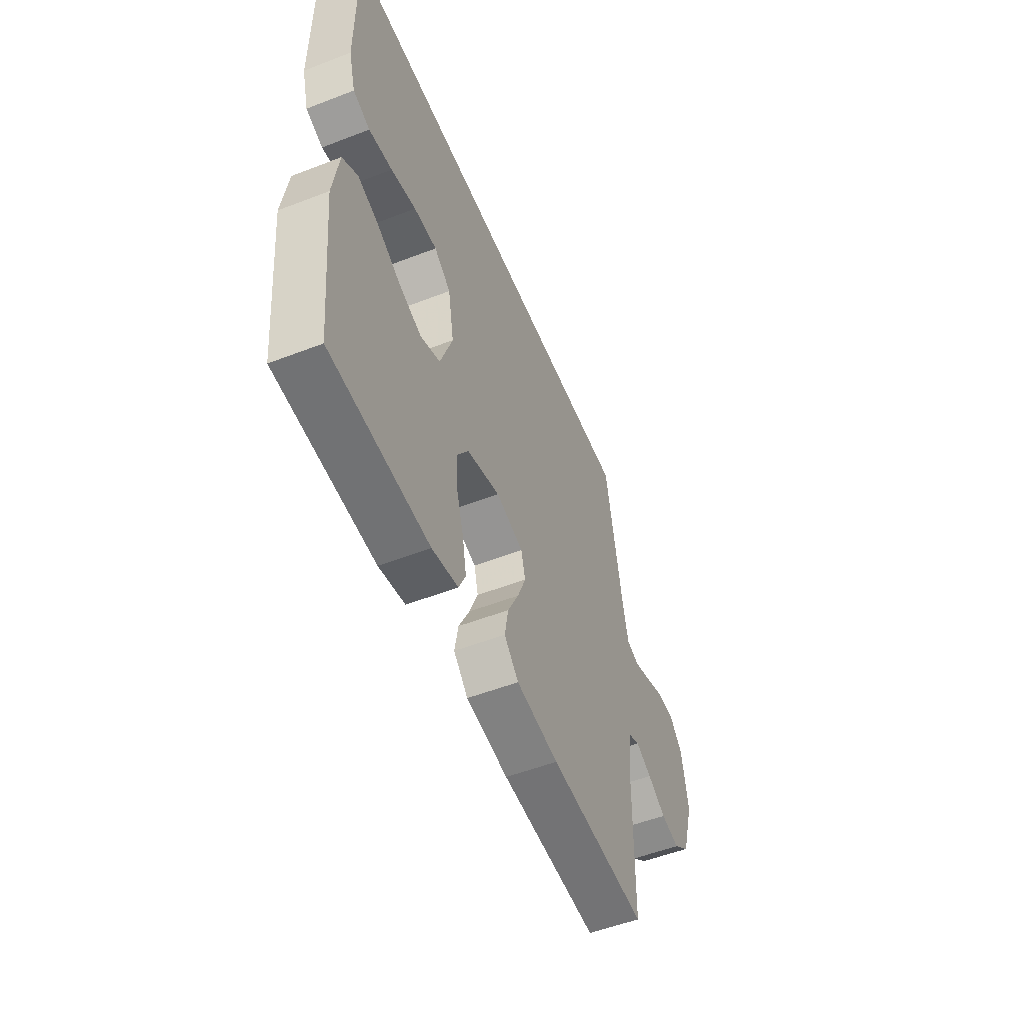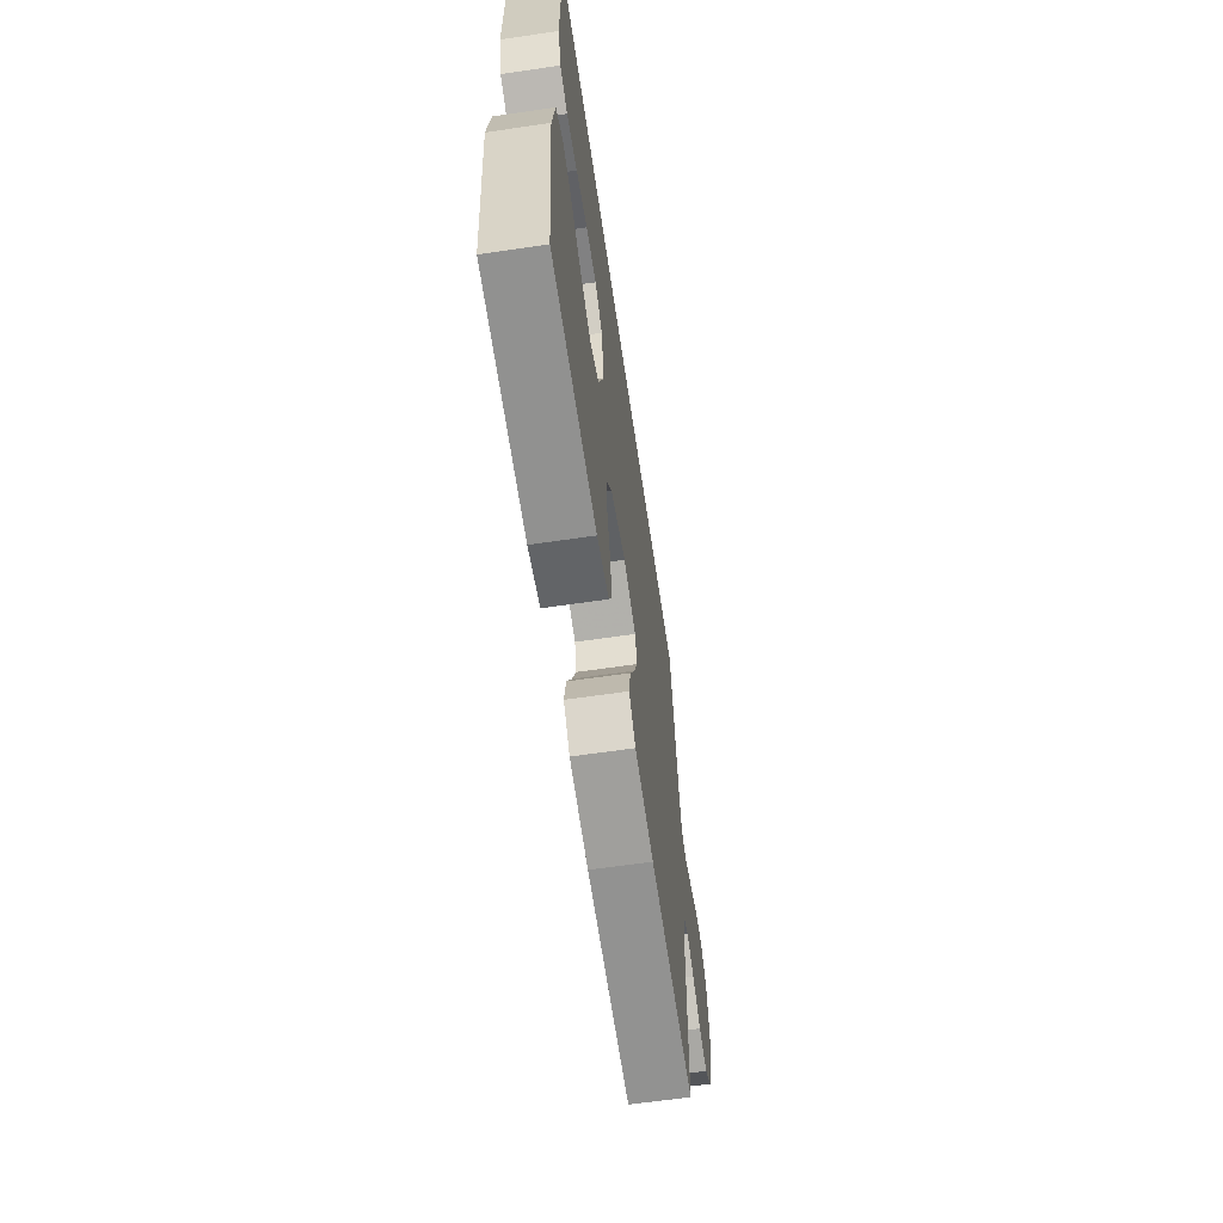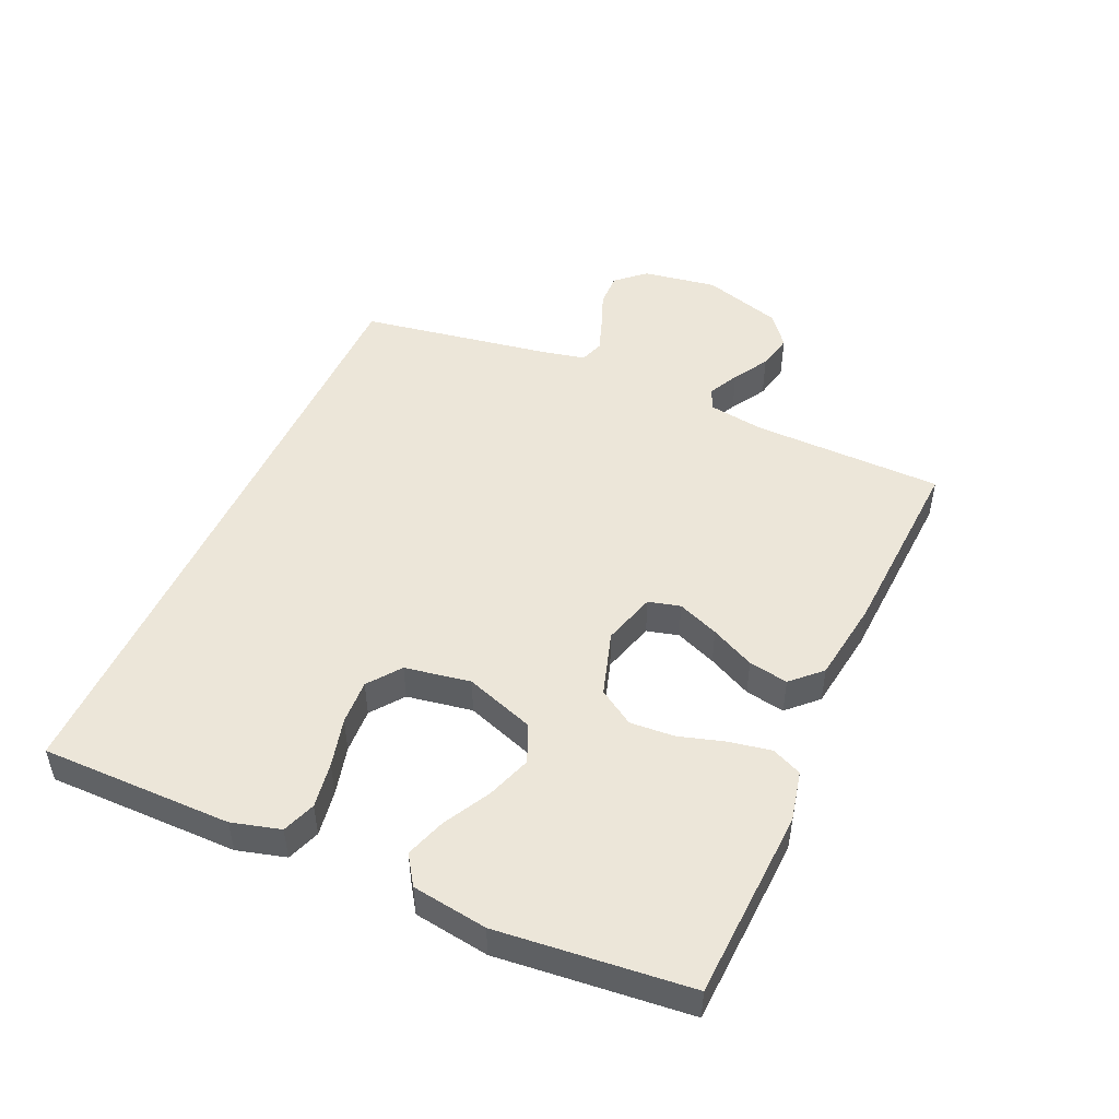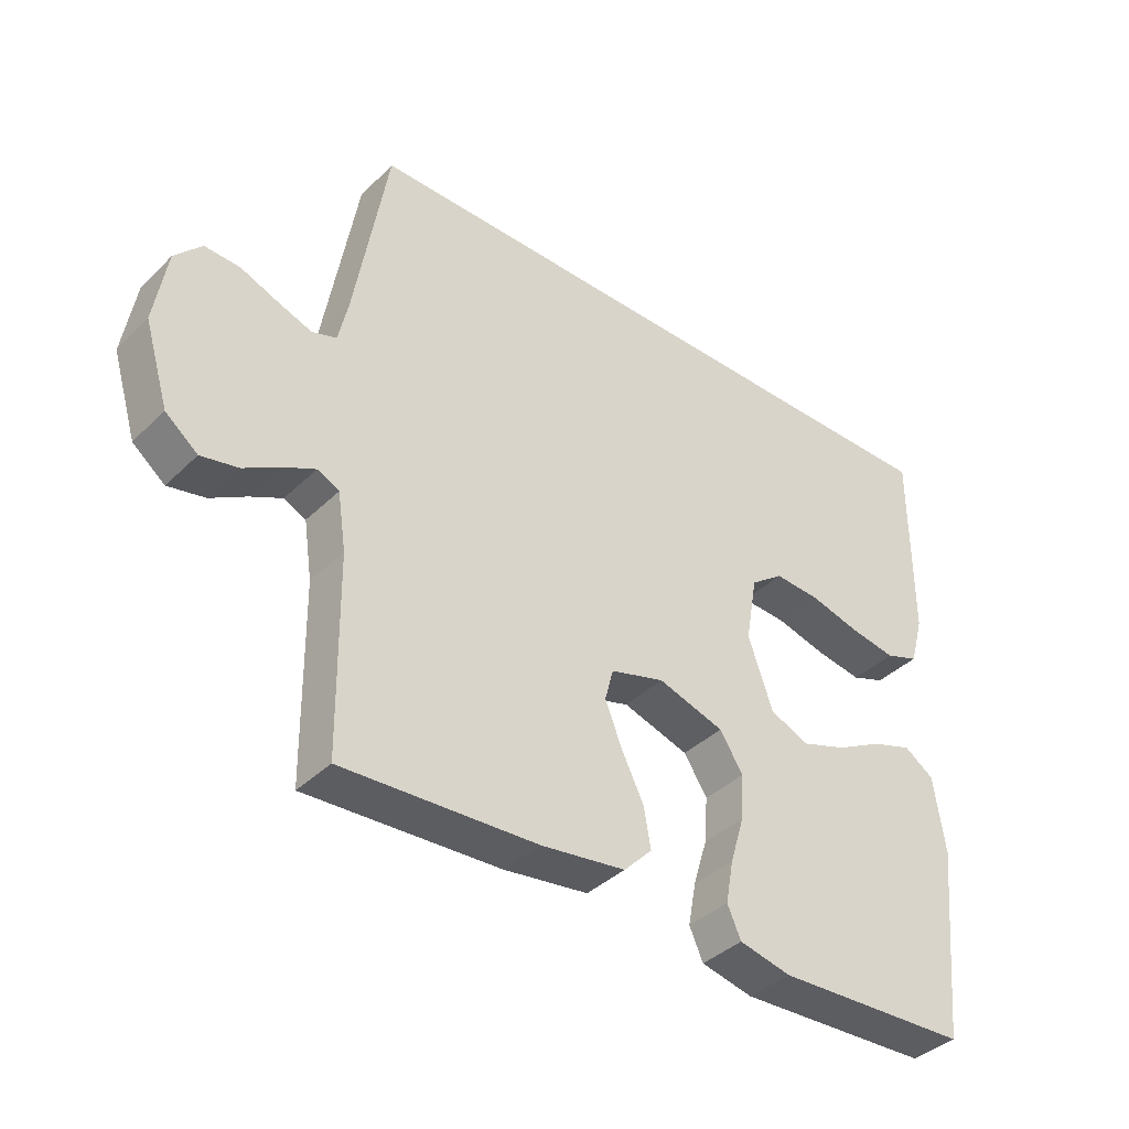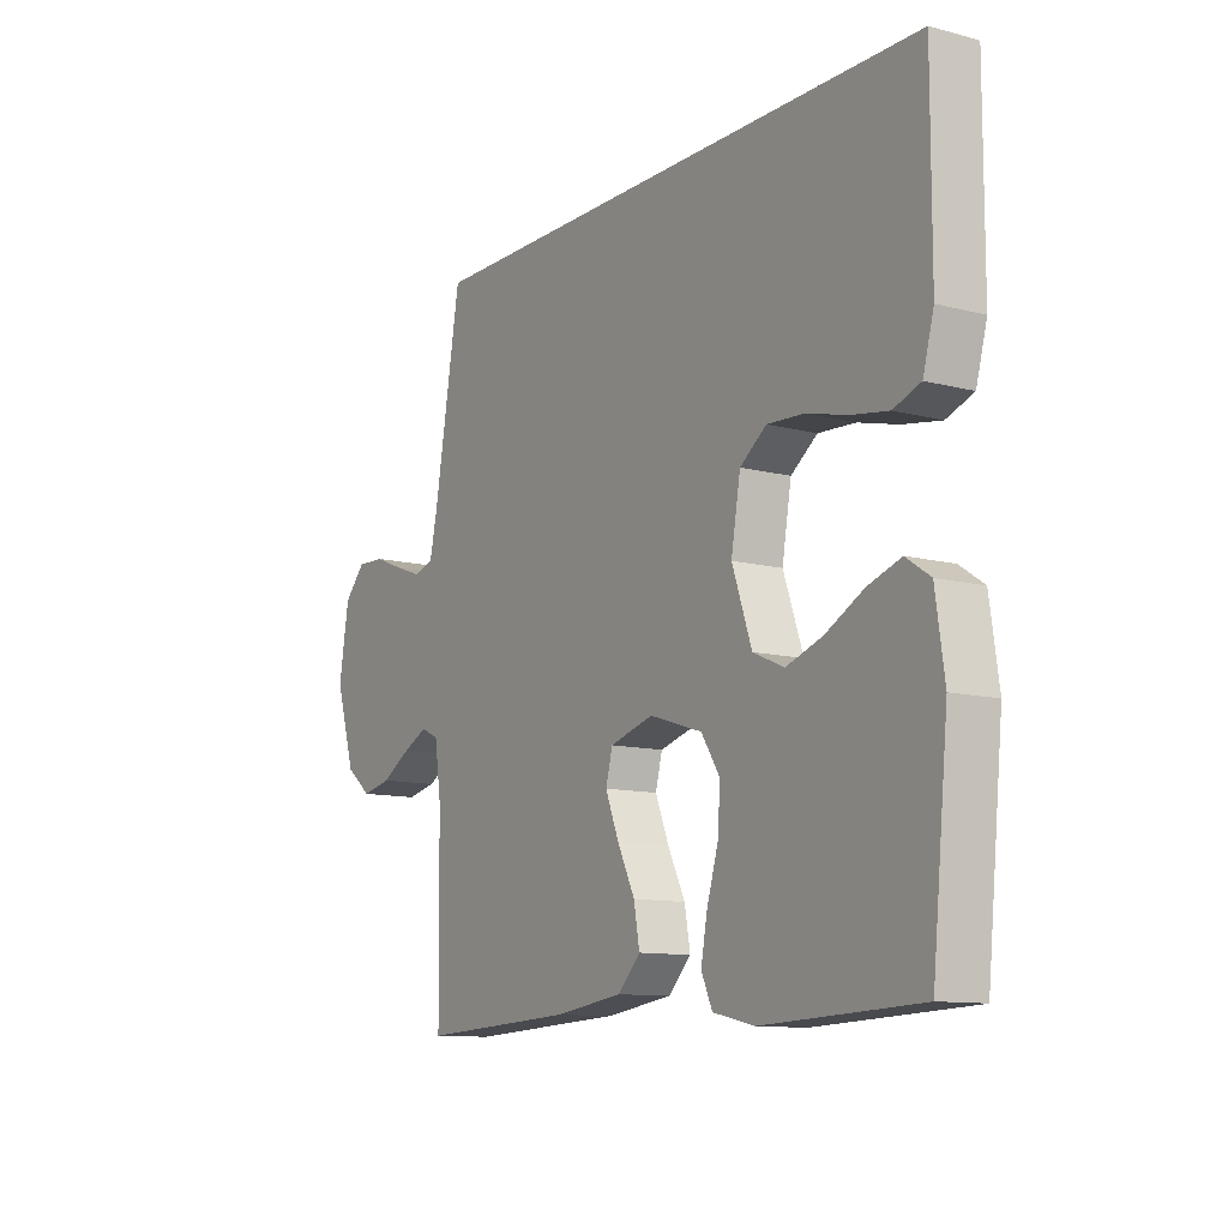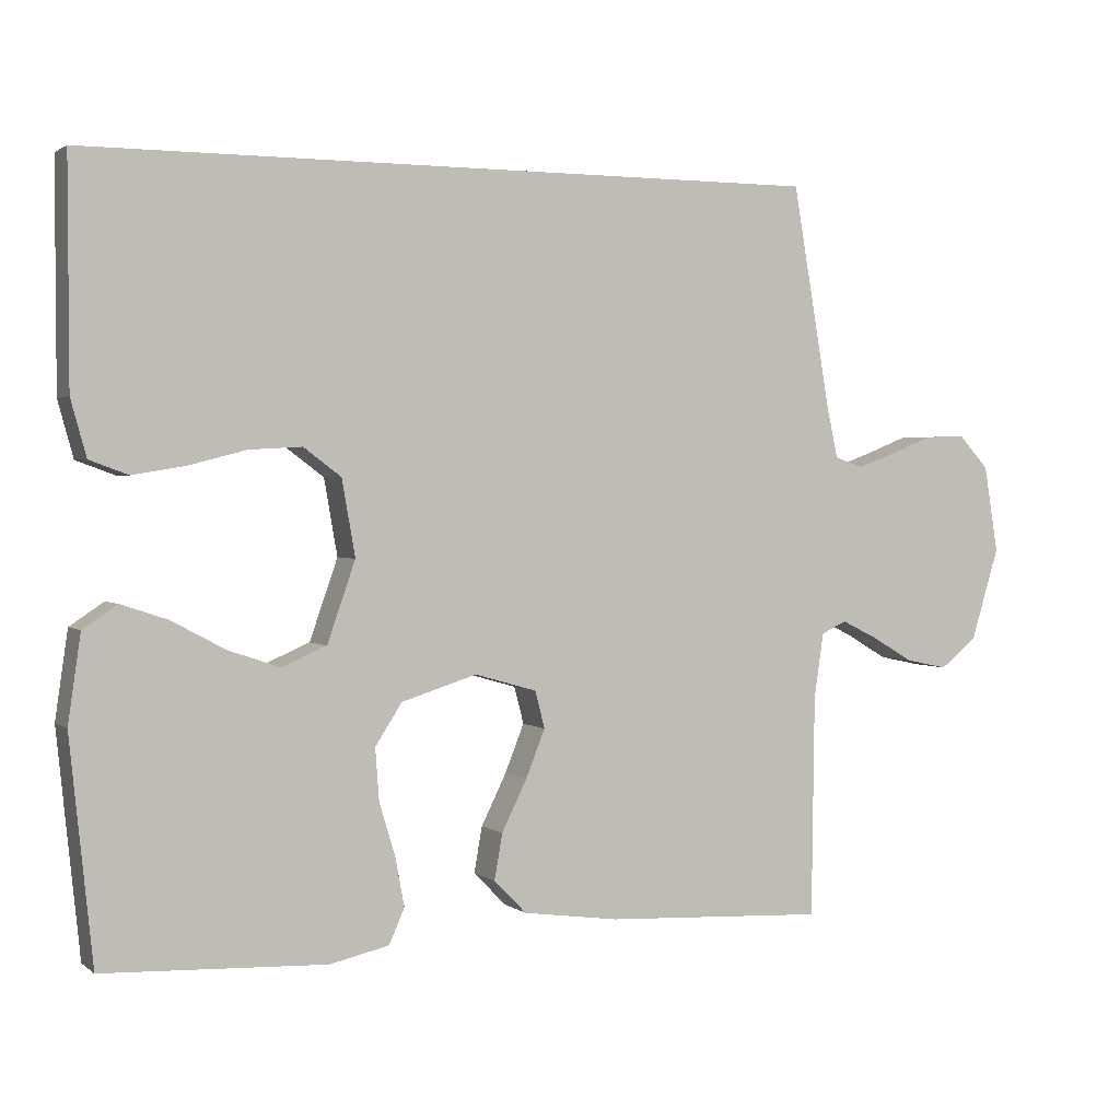
<metadata>
{"format":"obj","ext":"obj","renderer":"f3d","projection":"perspective","resolution":1024,"background":"white","views":[{"elev":-53.4,"azim":112.4,"up":"+Z"},{"elev":-63.5,"azim":98.4,"up":"+Z"},{"elev":48.6,"azim":114.3,"up":"+Y"},{"elev":-38.9,"azim":-39.8,"up":"+Z"},{"elev":-11.2,"azim":57.6,"up":"+Z"},{"elev":1.8,"azim":155.9,"up":"+Z"}]}
</metadata>
<code>
v 0.5 0.07 -0.5
v 0.2 0.07 -0.513
v 0.12 0.07 -0.495
v 0.099 0.07 -0.448
v 0.111 0.07 -0.383
v 0.133 0.07 -0.31
v 0.138 0.07 -0.24
v 0.102 0.07 -0.184
v 0 0.07 -0.152
v -0.084 0.07 -0.176
v -0.097 0.07 -0.226
v -0.071 0.07 -0.291
v -0.037 0.07 -0.36
v -0.026 0.07 -0.422
v -0.07 0.07 -0.467
v -0.2 0.07 -0.485
v -0.5 0.07 -0.5
v -0.504 0.07 -0.2
v -0.517 0.07 -0.112
v -0.551 0.07 -0.096
v -0.6 0.07 -0.12
v -0.656 0.07 -0.153
v -0.713 0.07 -0.165
v -0.763 0.07 -0.125
v -0.801 0.07 0
v -0.782 0.07 0.117
v -0.741 0.07 0.162
v -0.687 0.07 0.16
v -0.629 0.07 0.137
v -0.576 0.07 0.118
v -0.538 0.07 0.131
v -0.523 0.07 0.2
v -0.472 0.07 0.5
v 0.527 0.07 0.5
v 0.526 0.07 0.2
v 0.505 0.07 0.124
v 0.453 0.07 0.105
v 0.381 0.07 0.117
v 0.304 0.07 0.137
v 0.233 0.07 0.141
v 0.182 0.07 0.103
v 0.164 0.07 0
v 0.202 0.07 -0.109
v 0.262 0.07 -0.135
v 0.332 0.07 -0.111
v 0.405 0.07 -0.072
v 0.468 0.07 -0.051
v 0.514 0.07 -0.082
v 0.531 0.07 -0.2
v 0.5 0 -0.5
v 0.2 0 -0.513
v 0.12 0 -0.495
v 0.099 0 -0.448
v 0.111 0 -0.383
v 0.133 0 -0.31
v 0.138 0 -0.24
v 0.102 0 -0.184
v 0 0 -0.152
v -0.084 0 -0.176
v -0.097 0 -0.226
v -0.071 0 -0.291
v -0.037 0 -0.36
v -0.026 0 -0.422
v -0.07 0 -0.467
v -0.2 0 -0.485
v -0.5 0 -0.5
v -0.504 0 -0.2
v -0.517 0 -0.112
v -0.551 0 -0.096
v -0.6 0 -0.12
v -0.656 0 -0.153
v -0.713 0 -0.165
v -0.763 0 -0.125
v -0.801 0 0
v -0.782 0 0.117
v -0.741 0 0.162
v -0.687 0 0.16
v -0.629 0 0.137
v -0.576 0 0.118
v -0.538 0 0.131
v -0.523 0 0.2
v -0.472 0 0.5
v 0.527 0 0.5
v 0.526 0 0.2
v 0.505 0 0.124
v 0.453 0 0.105
v 0.381 0 0.117
v 0.304 0 0.137
v 0.233 0 0.141
v 0.182 0 0.103
v 0.164 0 0
v 0.202 0 -0.109
v 0.262 0 -0.135
v 0.332 0 -0.111
v 0.405 0 -0.072
v 0.468 0 -0.051
v 0.514 0 -0.082
v 0.531 0 -0.2
f 45 46 47 48
f 44 45 48 49
f 36 37 38 39
f 34 35 36 39
f 32 33 34 39
f 32 39 40
f 31 32 40 41
f 26 27 28 29
f 26 29 30
f 25 26 30
f 21 22 23 24
f 20 21 24 25
f 15 16 17 18
f 15 18 19
f 12 13 14 15
f 11 12 15 19
f 10 11 19 20
f 3 4 5 6
f 3 6 7
f 2 3 7
f 44 49 1 2
f 43 44 2 7
f 42 43 7 8
f 41 42 8 9
f 25 30 31 41
f 20 25 41
f 9 10 20 41
f 97 96 95 94
f 98 97 94 93
f 88 87 86 85
f 88 85 84 83
f 88 83 82 81
f 89 88 81
f 90 89 81 80
f 78 77 76 75
f 79 78 75
f 79 75 74
f 73 72 71 70
f 74 73 70 69
f 67 66 65 64
f 68 67 64
f 64 63 62 61
f 68 64 61 60
f 69 68 60 59
f 55 54 53 52
f 56 55 52
f 56 52 51
f 51 50 98 93
f 56 51 93 92
f 57 56 92 91
f 58 57 91 90
f 90 80 79 74
f 90 74 69
f 90 69 59 58
f 1 50 51 2
f 2 51 52 3
f 3 52 53 4
f 4 53 54 5
f 5 54 55 6
f 6 55 56 7
f 7 56 57 8
f 8 57 58 9
f 9 58 59 10
f 10 59 60 11
f 11 60 61 12
f 12 61 62 13
f 13 62 63 14
f 14 63 64 15
f 15 64 65 16
f 16 65 66 17
f 17 66 67 18
f 18 67 68 19
f 19 68 69 20
f 20 69 70 21
f 21 70 71 22
f 22 71 72 23
f 23 72 73 24
f 24 73 74 25
f 25 74 75 26
f 26 75 76 27
f 27 76 77 28
f 28 77 78 29
f 29 78 79 30
f 30 79 80 31
f 31 80 81 32
f 32 81 82 33
f 33 82 83 34
f 34 83 84 35
f 35 84 85 36
f 36 85 86 37
f 37 86 87 38
f 38 87 88 39
f 39 88 89 40
f 40 89 90 41
f 41 90 91 42
f 42 91 92 43
f 43 92 93 44
f 44 93 94 45
f 45 94 95 46
f 46 95 96 47
f 47 96 97 48
f 48 97 98 49
f 49 98 50 1

</code>
